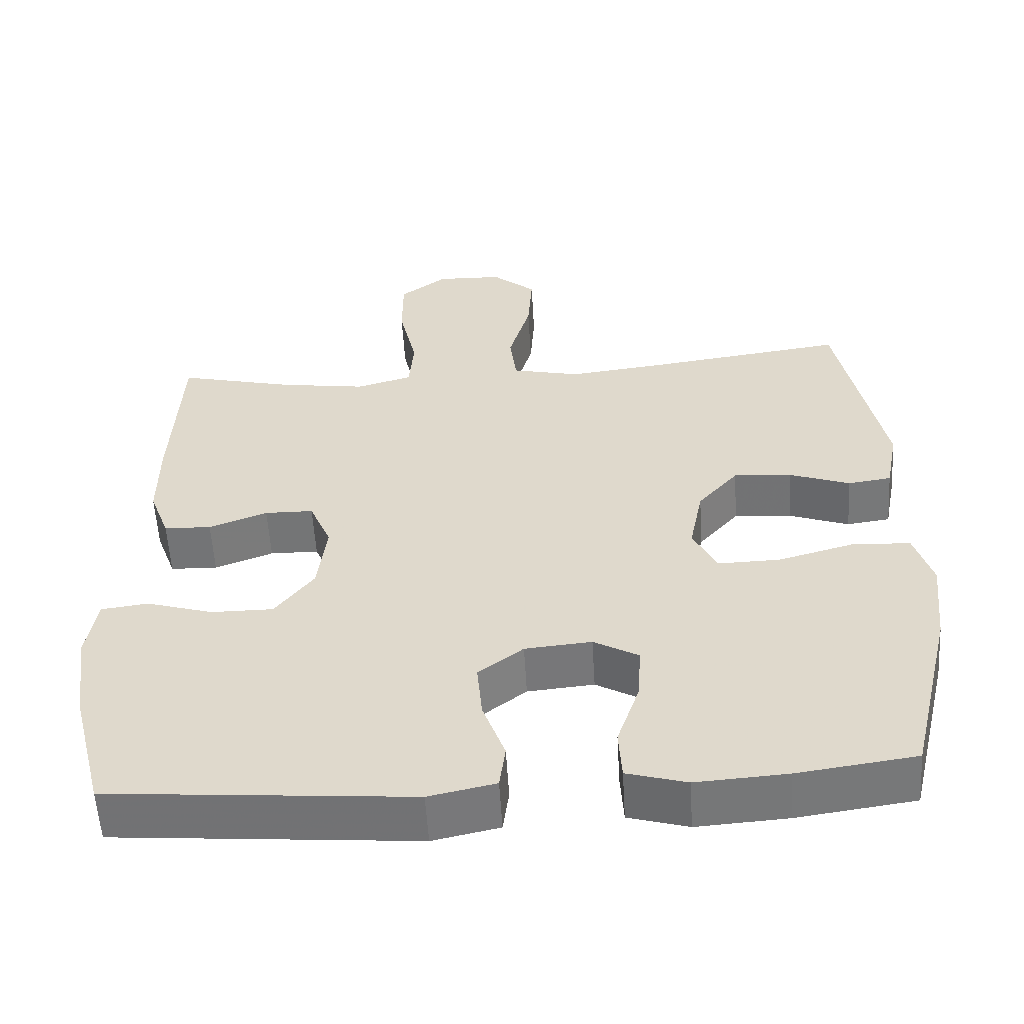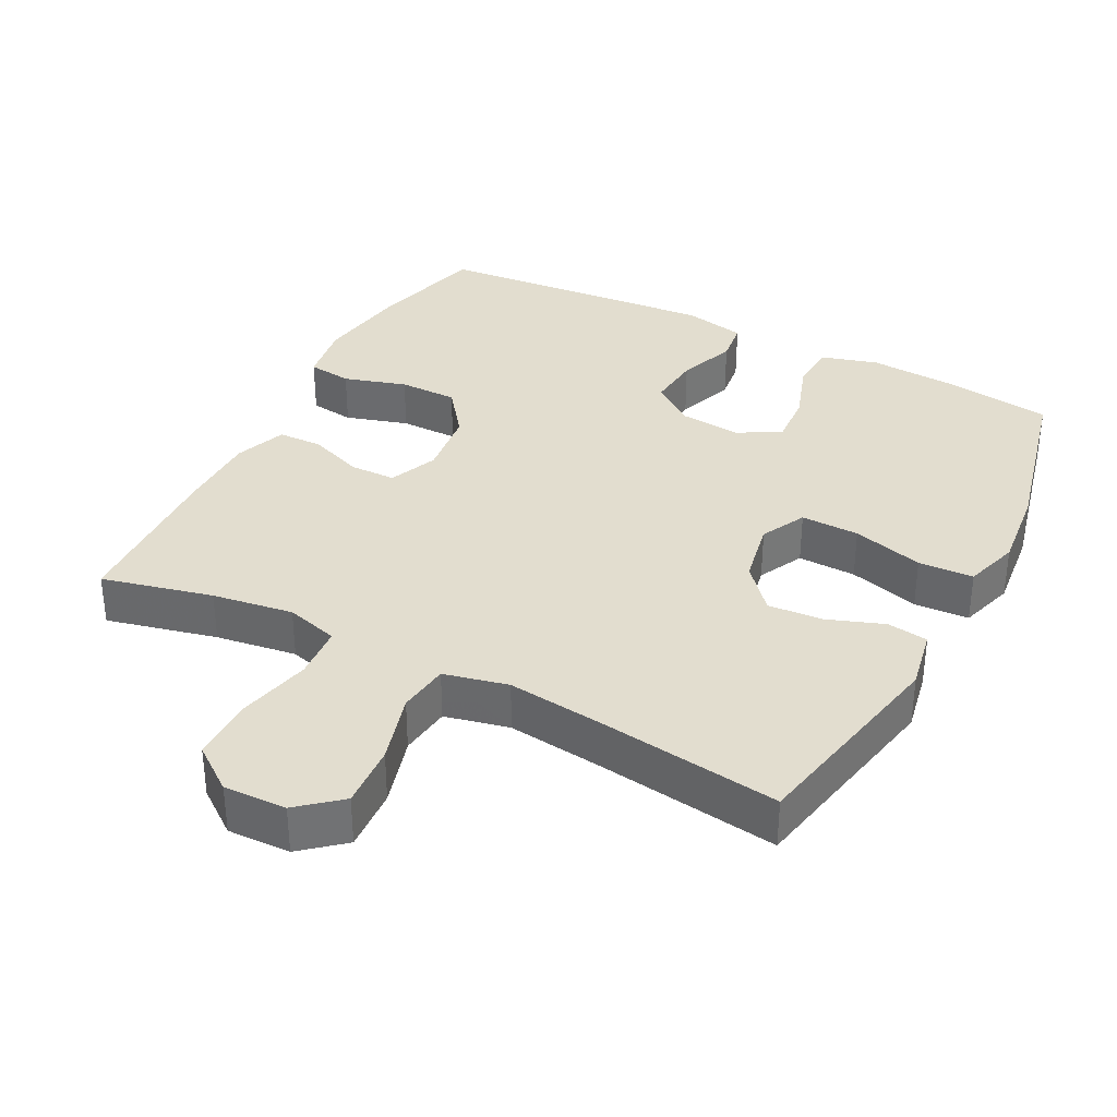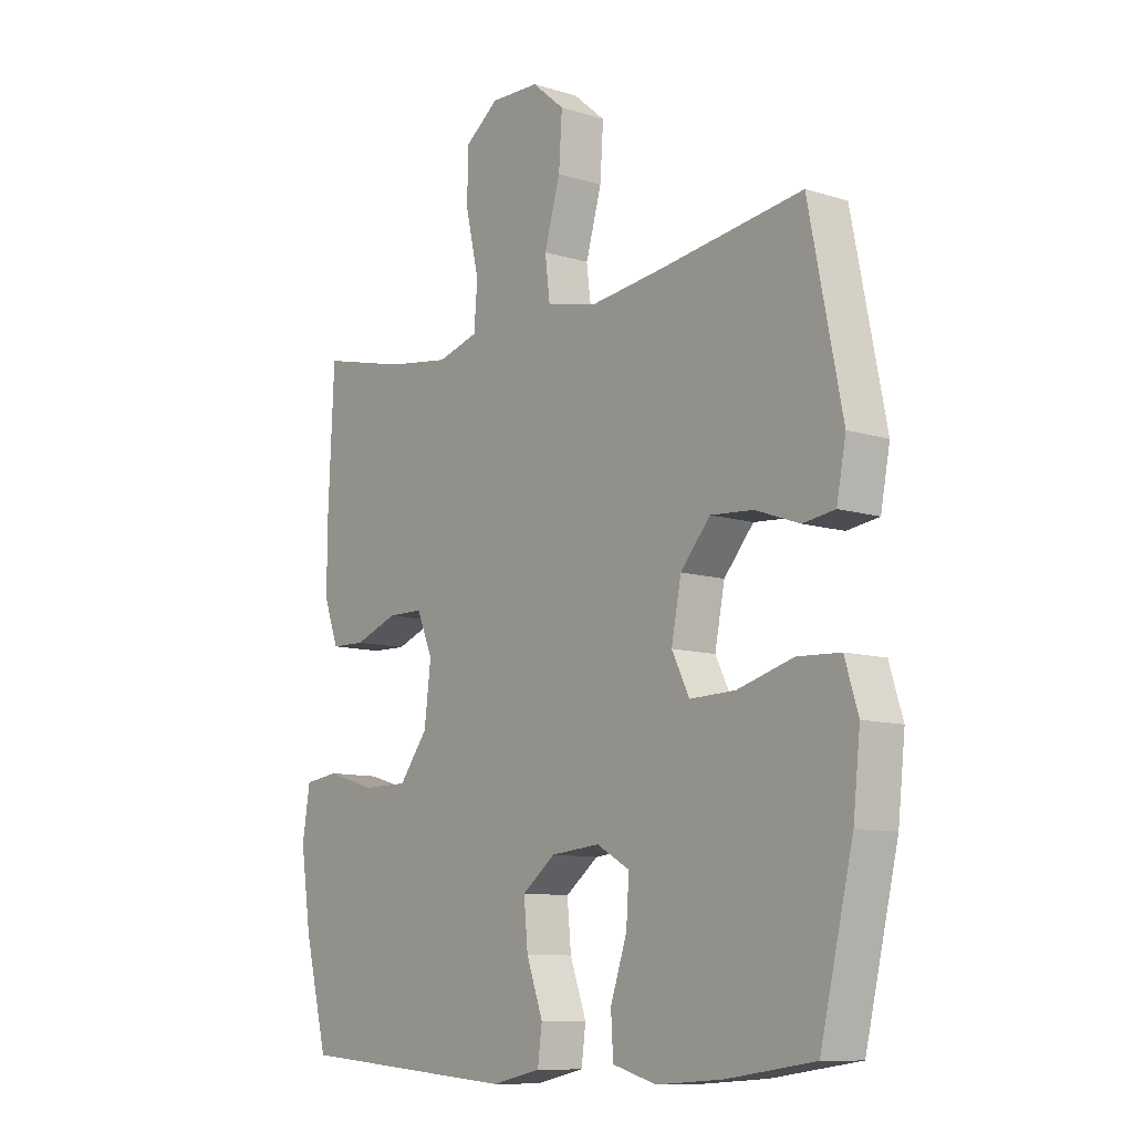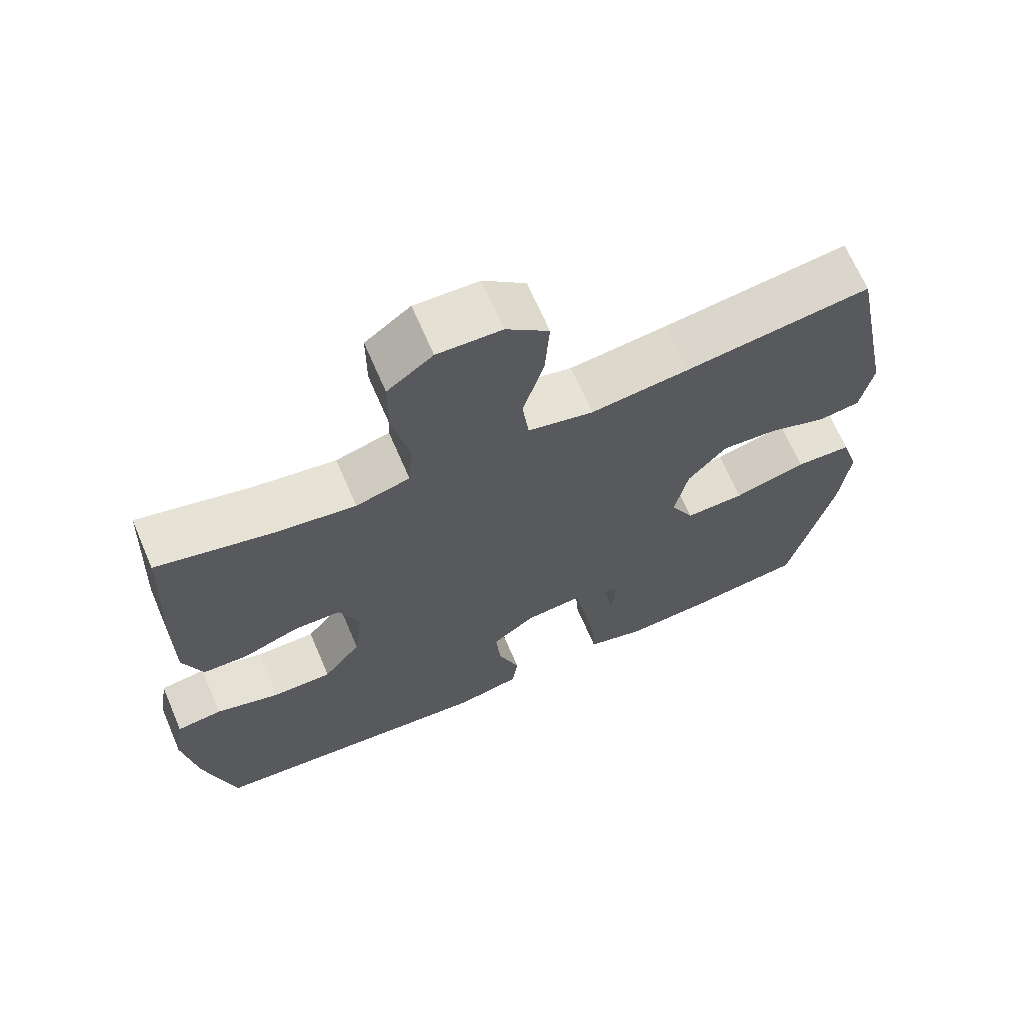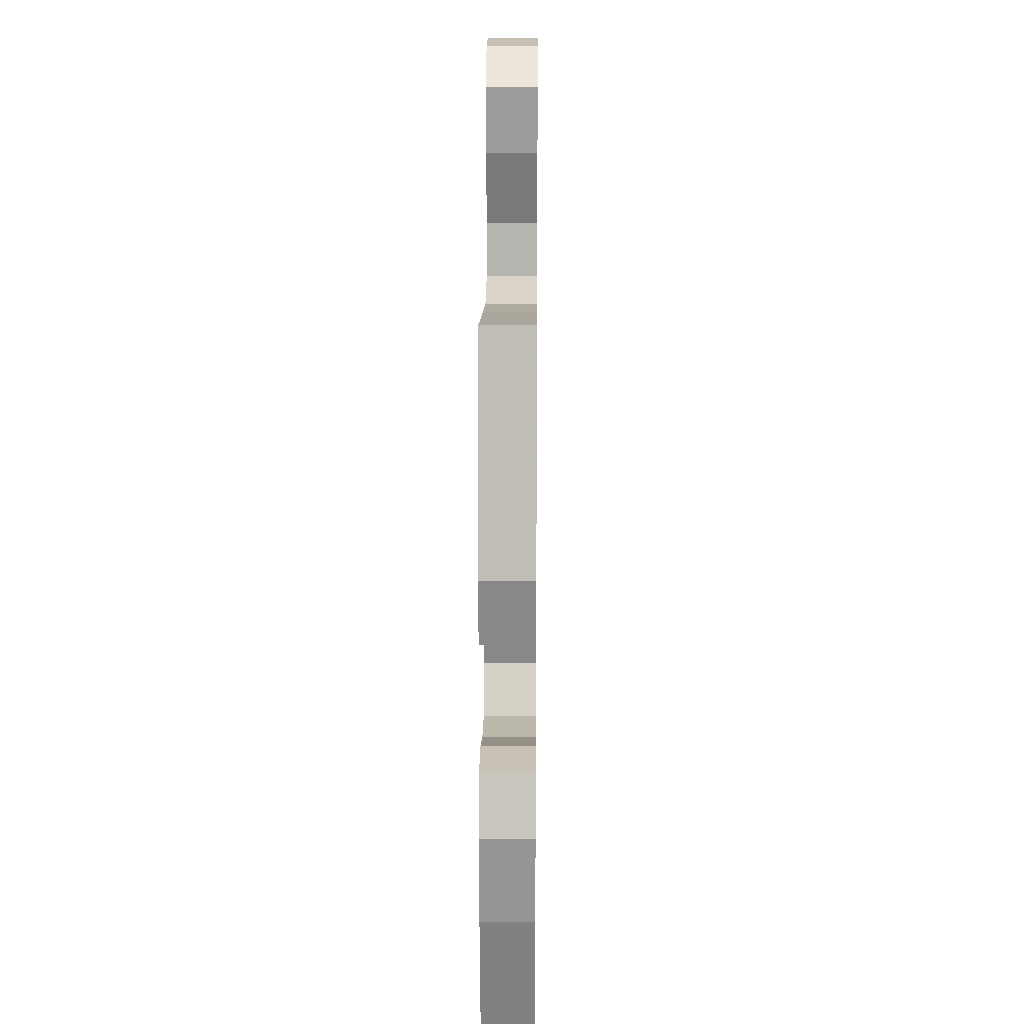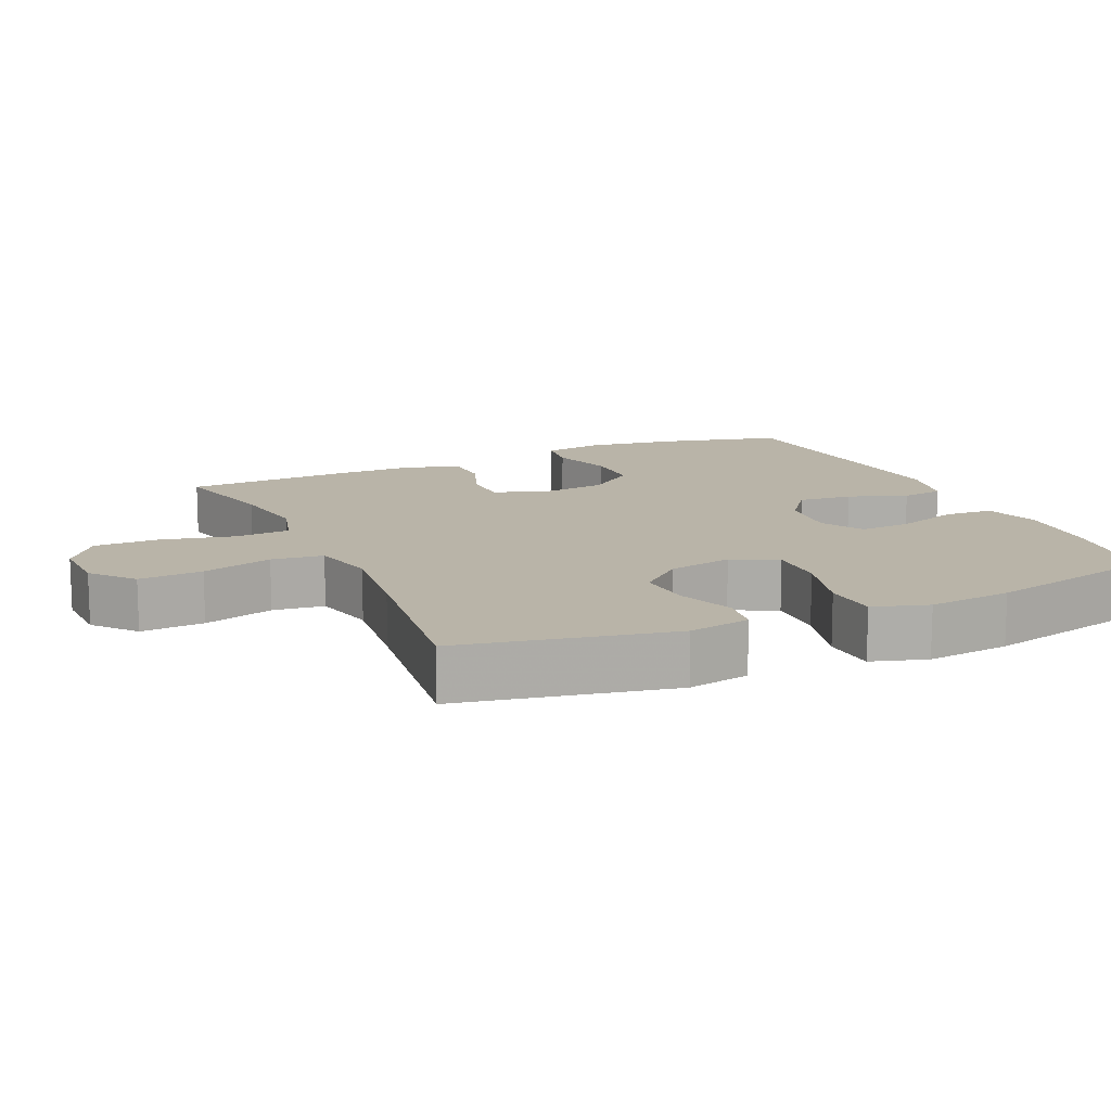
<metadata>
{"format":"obj","ext":"obj","renderer":"f3d","projection":"perspective","resolution":1024,"background":"white","views":[{"elev":-56.5,"azim":3.4,"up":"+Z"},{"elev":34.9,"azim":27.5,"up":"+Y"},{"elev":-10.2,"azim":51.8,"up":"+Z"},{"elev":67.4,"azim":-23.2,"up":"+Z"},{"elev":16.1,"azim":90.6,"up":"+Z"},{"elev":13.3,"azim":65.8,"up":"+Y"}]}
</metadata>
<code>
v -0.5 0.07 -0.5
v -0.543 0.07 -0.331
v -0.562 0.07 -0.202
v -0.548 0.07 -0.115
v -0.485 0.07 -0.107
v -0.396 0.07 -0.134
v -0.313 0.07 -0.134
v -0.261 0.07 -0.066
v -0.249 0.07 0.032
v -0.278 0.07 0.101
v -0.343 0.07 0.102
v -0.421 0.07 0.073
v -0.484 0.07 0.075
v -0.511 0.07 0.148
v -0.511 0.07 0.262
v -0.5 0.07 0.5
v -0.343 0.07 0.462
v -0.228 0.07 0.445
v -0.153 0.07 0.466
v -0.147 0.07 0.543
v -0.171 0.07 0.647
v -0.171 0.07 0.739
v -0.108 0.07 0.786
v -0.019 0.07 0.783
v 0.04 0.07 0.733
v 0.034 0.07 0.643
v 0.005 0.07 0.543
v 0.014 0.07 0.47
v 0.105 0.07 0.449
v 0.241 0.07 0.465
v 0.5 0.07 0.5
v 0.56 0.07 0.2
v 0.543 0.07 0.112
v 0.485 0.07 0.104
v 0.405 0.07 0.133
v 0.327 0.07 0.139
v 0.273 0.07 0.077
v 0.255 0.07 -0.014
v 0.287 0.07 -0.078
v 0.37 0.07 -0.076
v 0.471 0.07 -0.048
v 0.549 0.07 -0.052
v 0.573 0.07 -0.13
v 0.56 0.07 -0.249
v 0.5 0.07 -0.5
v 0.342 0.07 -0.522
v 0.221 0.07 -0.53
v 0.141 0.07 -0.507
v 0.137 0.07 -0.438
v 0.167 0.07 -0.35
v 0.172 0.07 -0.275
v 0.112 0.07 -0.241
v 0.023 0.07 -0.249
v -0.037 0.07 -0.295
v -0.03 0.07 -0.372
v 0 0.07 -0.455
v -0.008 0.07 -0.515
v -0.097 0.07 -0.534
v -0.5 0 -0.5
v -0.543 0 -0.331
v -0.562 0 -0.202
v -0.548 0 -0.115
v -0.485 0 -0.107
v -0.396 0 -0.134
v -0.313 0 -0.134
v -0.261 0 -0.066
v -0.249 0 0.032
v -0.278 0 0.101
v -0.343 0 0.102
v -0.421 0 0.073
v -0.484 0 0.075
v -0.511 0 0.148
v -0.511 0 0.262
v -0.5 0 0.5
v -0.343 0 0.462
v -0.228 0 0.445
v -0.153 0 0.466
v -0.147 0 0.543
v -0.171 0 0.647
v -0.171 0 0.739
v -0.108 0 0.786
v -0.019 0 0.783
v 0.04 0 0.733
v 0.034 0 0.643
v 0.005 0 0.543
v 0.014 0 0.47
v 0.105 0 0.449
v 0.241 0 0.465
v 0.5 0 0.5
v 0.56 0 0.2
v 0.543 0 0.112
v 0.485 0 0.104
v 0.405 0 0.133
v 0.327 0 0.139
v 0.273 0 0.077
v 0.255 0 -0.014
v 0.287 0 -0.078
v 0.37 0 -0.076
v 0.471 0 -0.048
v 0.549 0 -0.052
v 0.573 0 -0.13
v 0.56 0 -0.249
v 0.5 0 -0.5
v 0.342 0 -0.522
v 0.221 0 -0.53
v 0.141 0 -0.507
v 0.137 0 -0.438
v 0.167 0 -0.35
v 0.172 0 -0.275
v 0.112 0 -0.241
v 0.023 0 -0.249
v -0.037 0 -0.295
v -0.03 0 -0.372
v 0 0 -0.455
v -0.008 0 -0.515
v -0.097 0 -0.534
f 4 5 6
f 3 4 6
f 2 3 6
f 1 2 6
f 58 1 6
f 57 58 6
f 56 57 6
f 55 56 6
f 54 55 6 7
f 53 54 7 8
f 52 53 8 9
f 51 52 9 10
f 48 49 50
f 47 48 50
f 46 47 50
f 45 46 50
f 44 45 50
f 43 44 50
f 42 43 50
f 41 42 50
f 40 41 50
f 39 40 50 51
f 38 39 51 10
f 33 34 35
f 32 33 35
f 31 32 35
f 30 31 35
f 29 30 35 36
f 28 29 36 37
f 25 26 27
f 24 25 27
f 23 24 27
f 22 23 27
f 21 22 27
f 20 21 27
f 19 20 27 28
f 37 38 10
f 28 37 10
f 19 28 10
f 18 19 10
f 15 16 17
f 14 15 17
f 13 14 17
f 12 13 17
f 11 12 17
f 10 11 17 18
f 64 63 62
f 64 62 61
f 64 61 60
f 64 60 59
f 64 59 116
f 64 116 115
f 64 115 114
f 64 114 113
f 65 64 113 112
f 66 65 112 111
f 67 66 111 110
f 68 67 110 109
f 108 107 106
f 108 106 105
f 108 105 104
f 108 104 103
f 108 103 102
f 108 102 101
f 108 101 100
f 108 100 99
f 108 99 98
f 109 108 98 97
f 68 109 97 96
f 93 92 91
f 93 91 90
f 93 90 89
f 93 89 88
f 94 93 88 87
f 95 94 87 86
f 85 84 83
f 85 83 82
f 85 82 81
f 85 81 80
f 85 80 79
f 85 79 78
f 86 85 78 77
f 68 96 95
f 68 95 86
f 68 86 77
f 68 77 76
f 75 74 73
f 75 73 72
f 75 72 71
f 75 71 70
f 75 70 69
f 76 75 69 68
f 1 59 60 2
f 2 60 61 3
f 3 61 62 4
f 4 62 63 5
f 5 63 64 6
f 6 64 65 7
f 7 65 66 8
f 8 66 67 9
f 9 67 68 10
f 10 68 69 11
f 11 69 70 12
f 12 70 71 13
f 13 71 72 14
f 14 72 73 15
f 15 73 74 16
f 16 74 75 17
f 17 75 76 18
f 18 76 77 19
f 19 77 78 20
f 20 78 79 21
f 21 79 80 22
f 22 80 81 23
f 23 81 82 24
f 24 82 83 25
f 25 83 84 26
f 26 84 85 27
f 27 85 86 28
f 28 86 87 29
f 29 87 88 30
f 30 88 89 31
f 31 89 90 32
f 32 90 91 33
f 33 91 92 34
f 34 92 93 35
f 35 93 94 36
f 36 94 95 37
f 37 95 96 38
f 38 96 97 39
f 39 97 98 40
f 40 98 99 41
f 41 99 100 42
f 42 100 101 43
f 43 101 102 44
f 44 102 103 45
f 45 103 104 46
f 46 104 105 47
f 47 105 106 48
f 48 106 107 49
f 49 107 108 50
f 50 108 109 51
f 51 109 110 52
f 52 110 111 53
f 53 111 112 54
f 54 112 113 55
f 55 113 114 56
f 56 114 115 57
f 57 115 116 58
f 58 116 59 1

</code>
